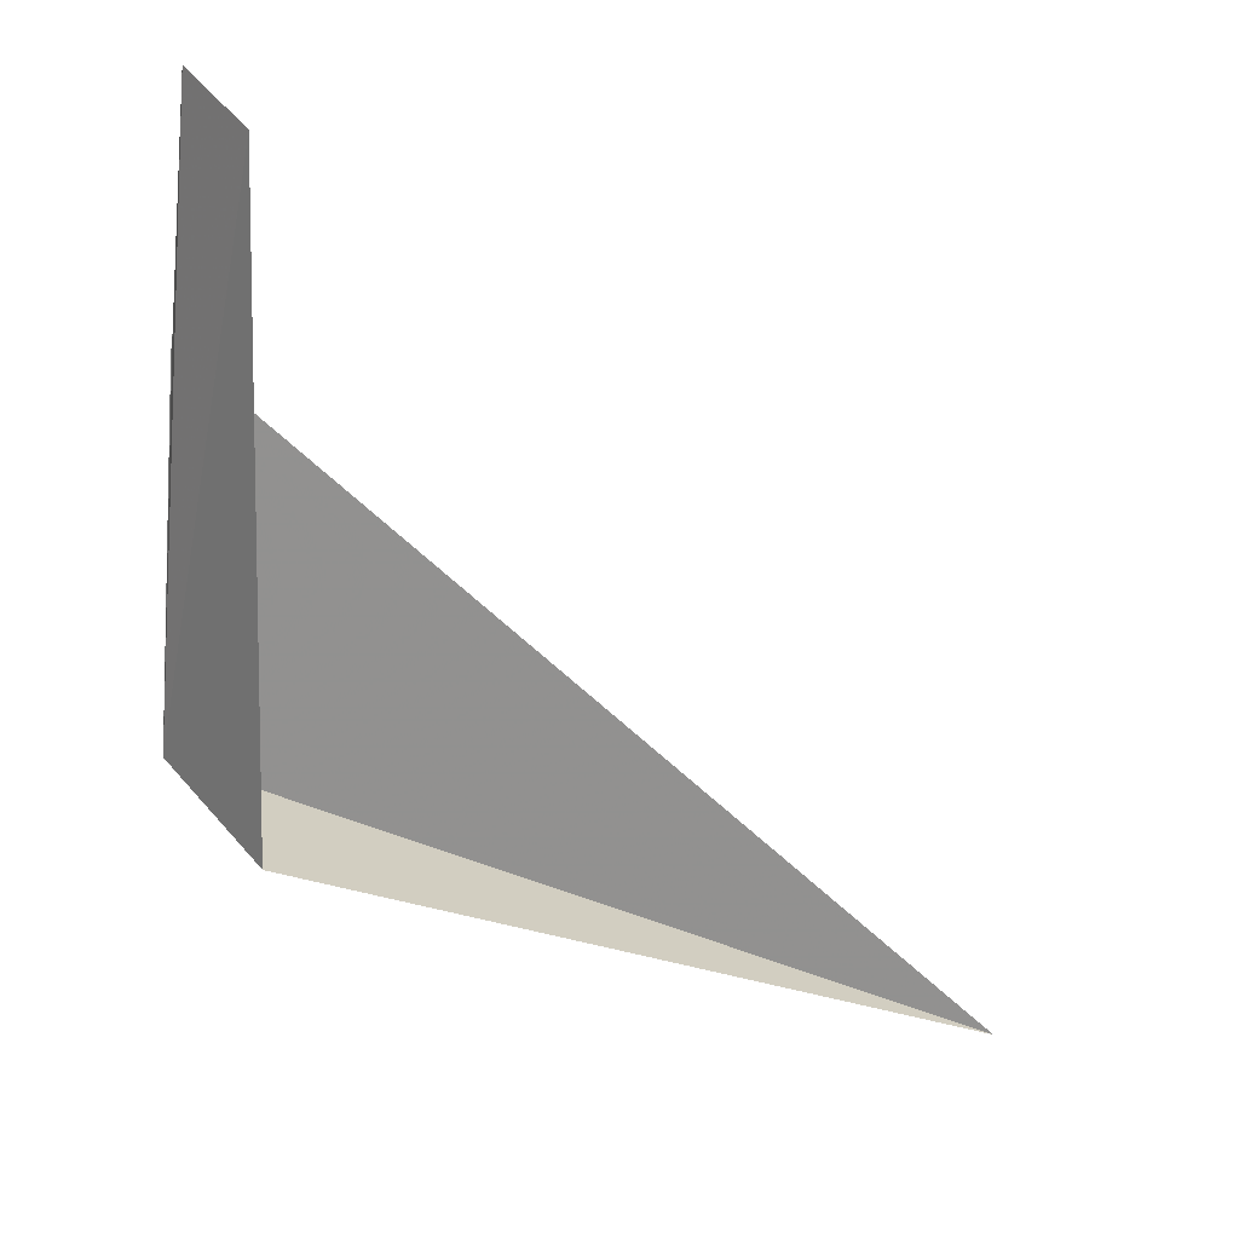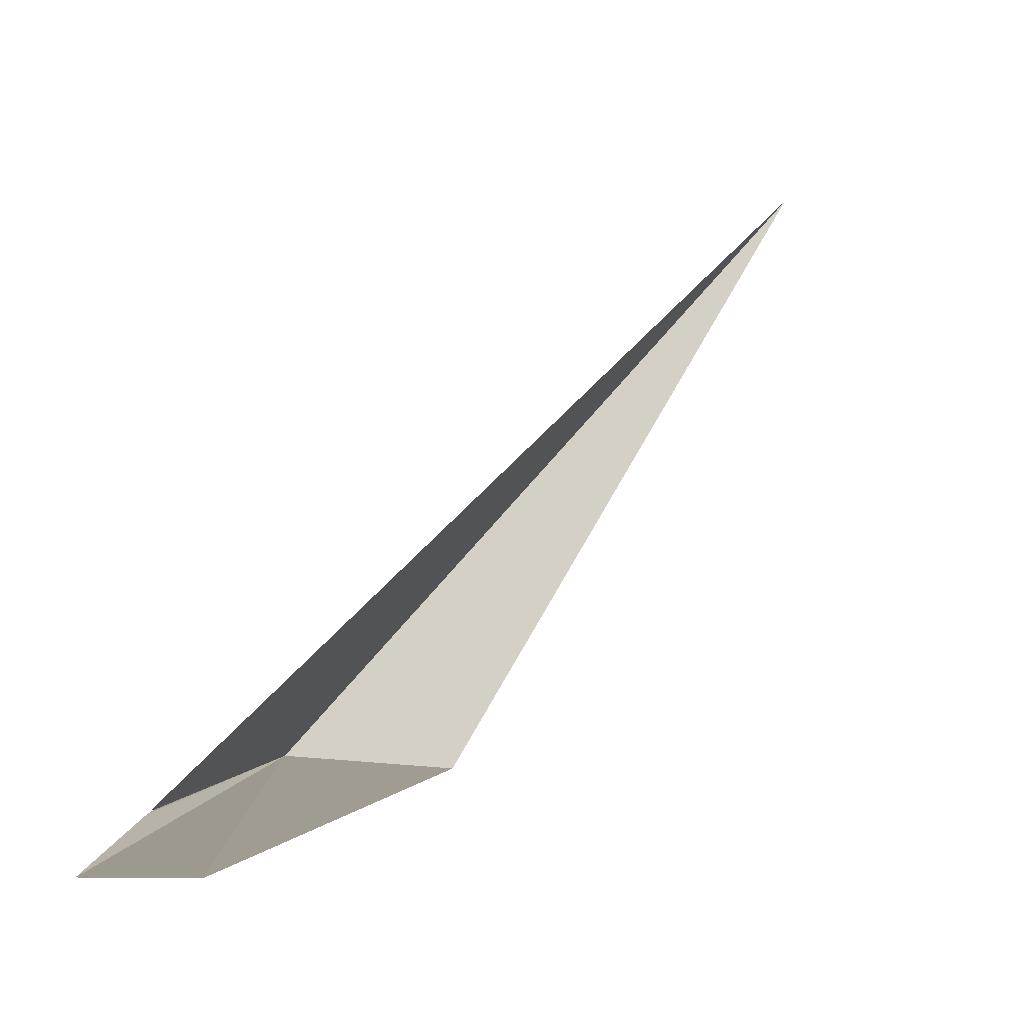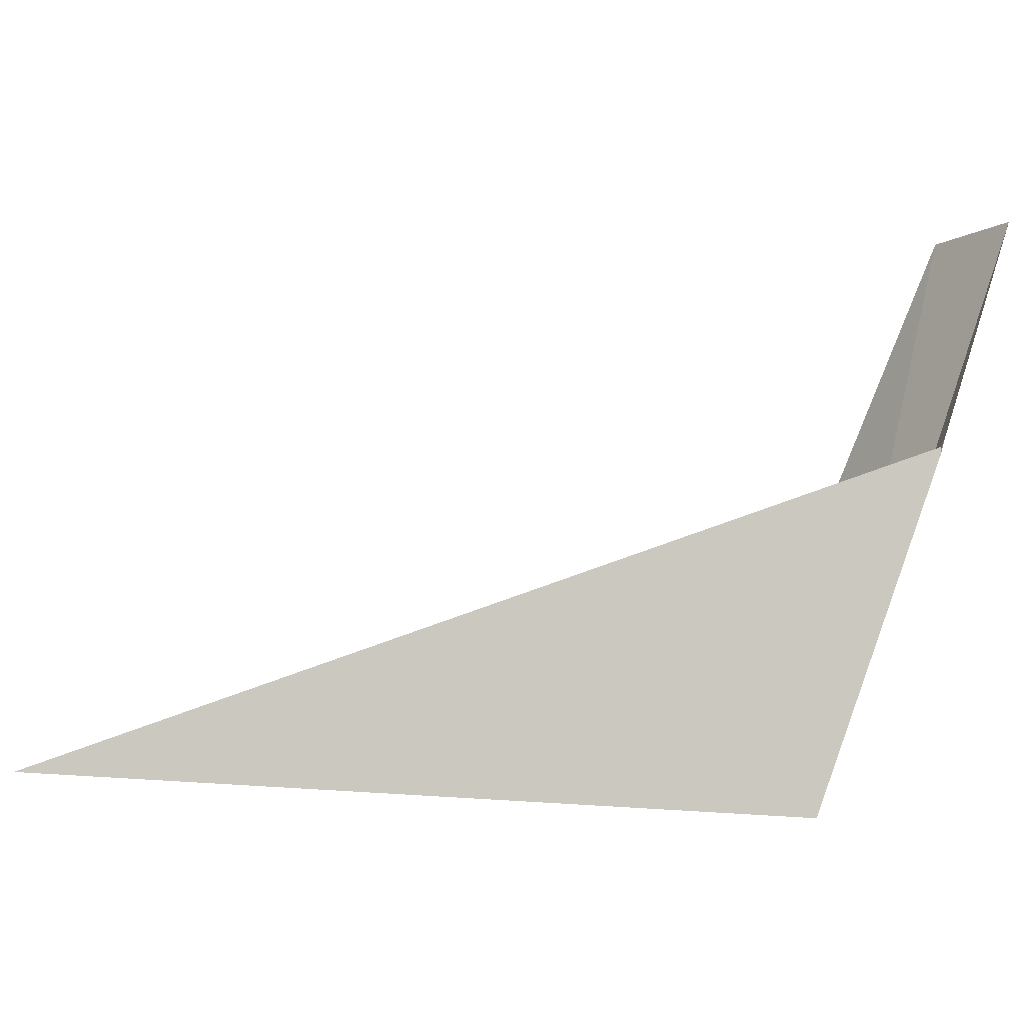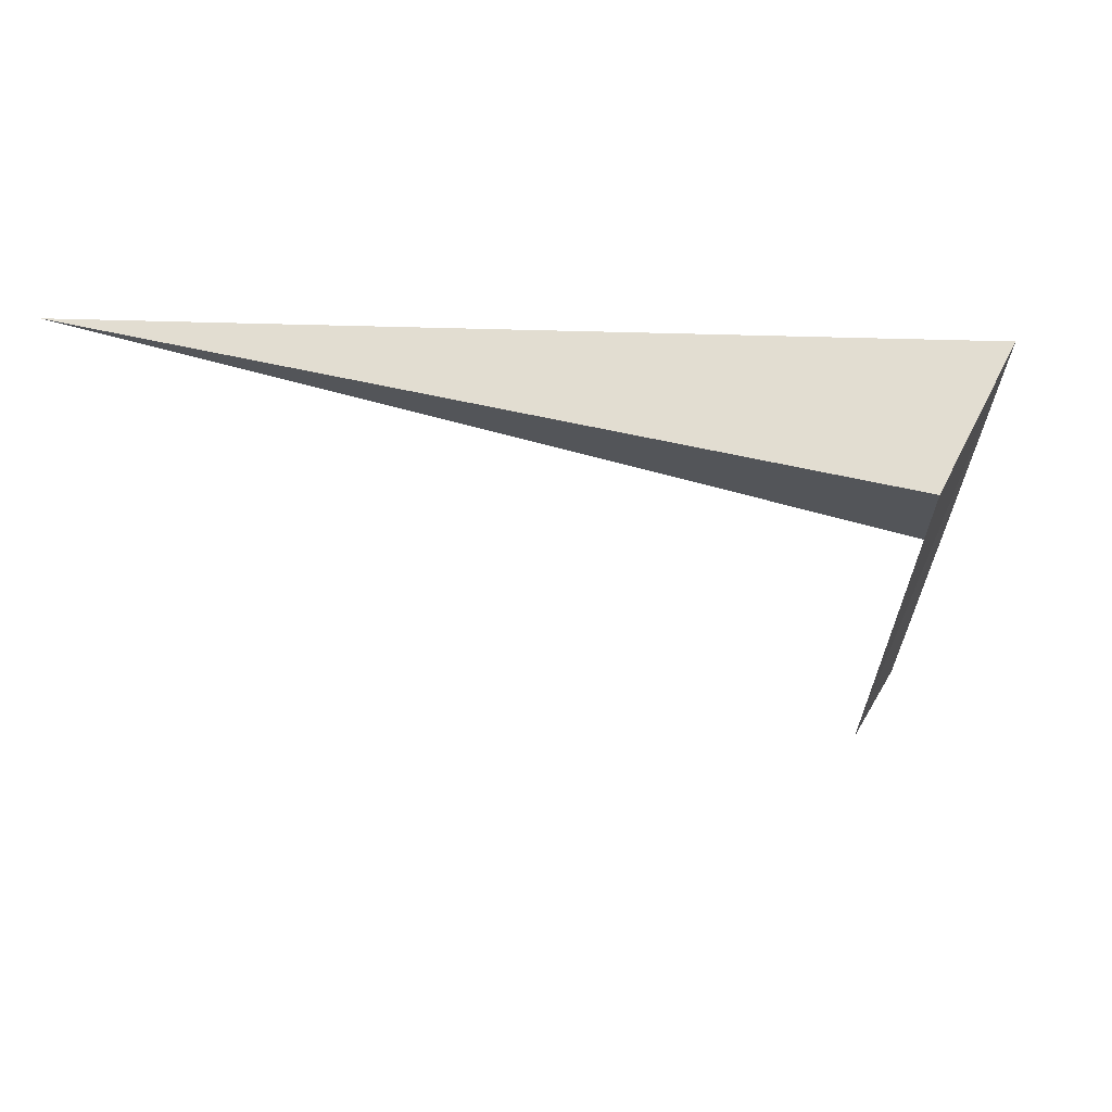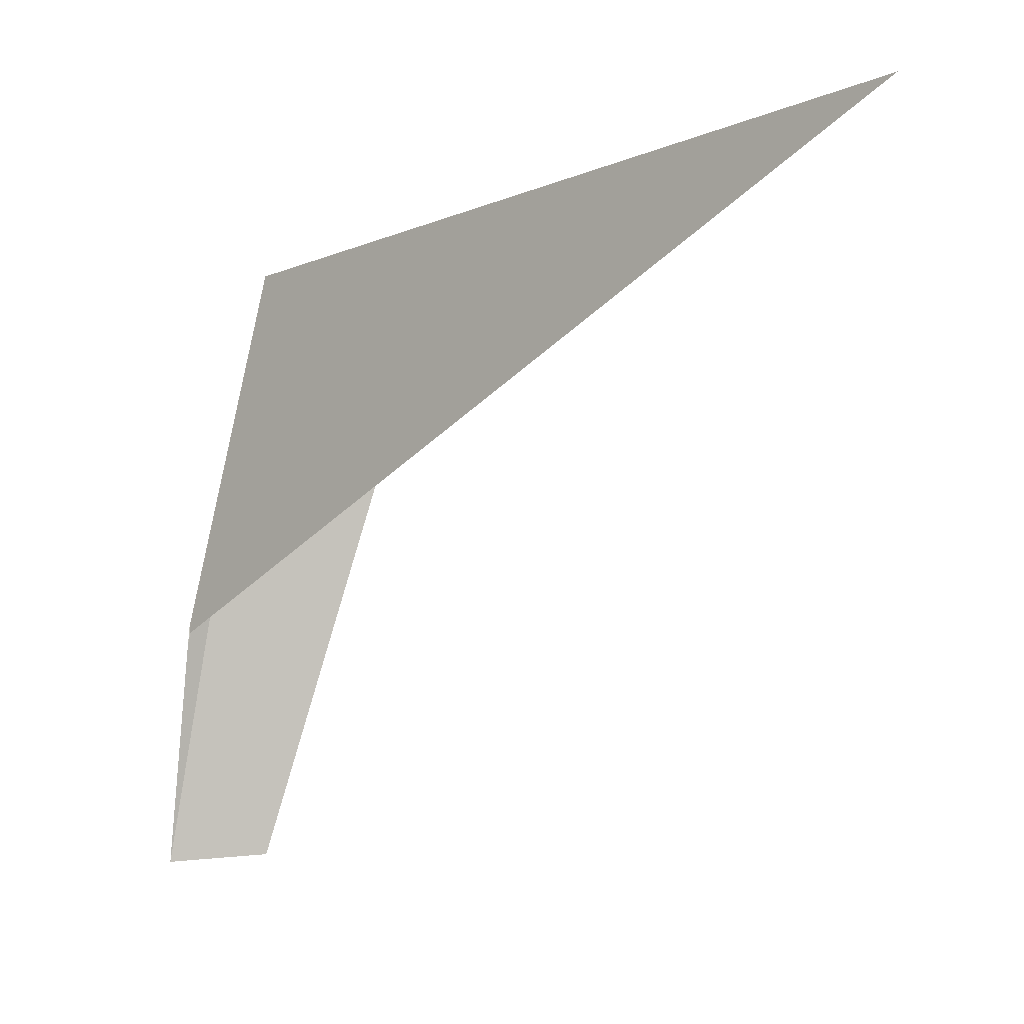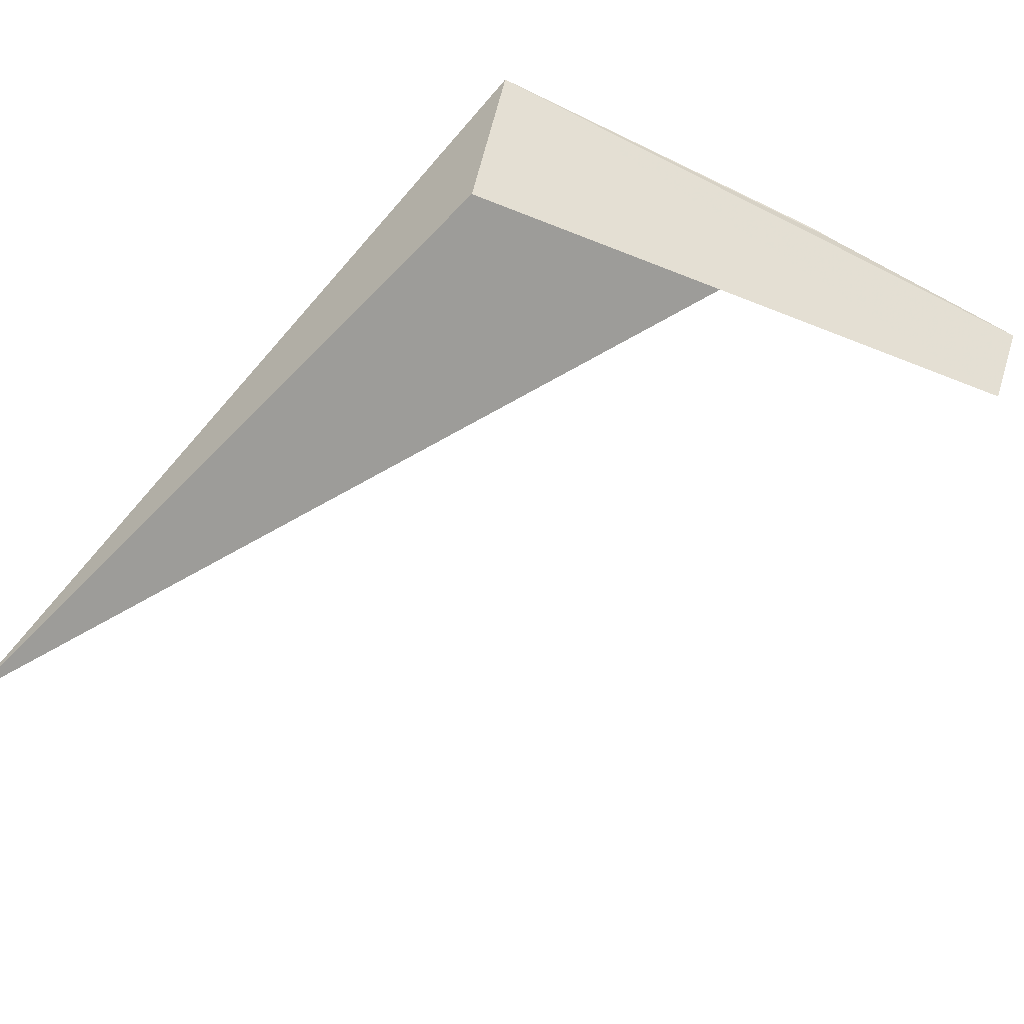
<metadata>
{"format":"obj","ext":"obj","renderer":"f3d","projection":"perspective","resolution":1024,"background":"white","views":[{"elev":-49.5,"azim":174.8,"up":"+Y"},{"elev":-77.9,"azim":-128.1,"up":"+Z"},{"elev":69.9,"azim":20.1,"up":"+Y"},{"elev":48.4,"azim":-9.5,"up":"+Z"},{"elev":10.9,"azim":-131.9,"up":"+Z"},{"elev":-76.9,"azim":64.0,"up":"+Y"}]}
</metadata>
<code>
v 8.341 -24.63 127.1
v 6.924 -23.32 114.6
v 8.168 -21.64 114.5
v 8.319 -22.35 119.2
v 8.346 -22.42 119.6
v 8.311 -22.31 119
v 8.292 -22.38 119.4
v -7.725 -26.18 131.5
v 6.221 -27.62 126.7
f 1 2 3
f 1 4 5
f 1 6 4
f 1 5 7
f 1 8 9
f 1 9 2
f 1 3 6
f 1 7 8

</code>
